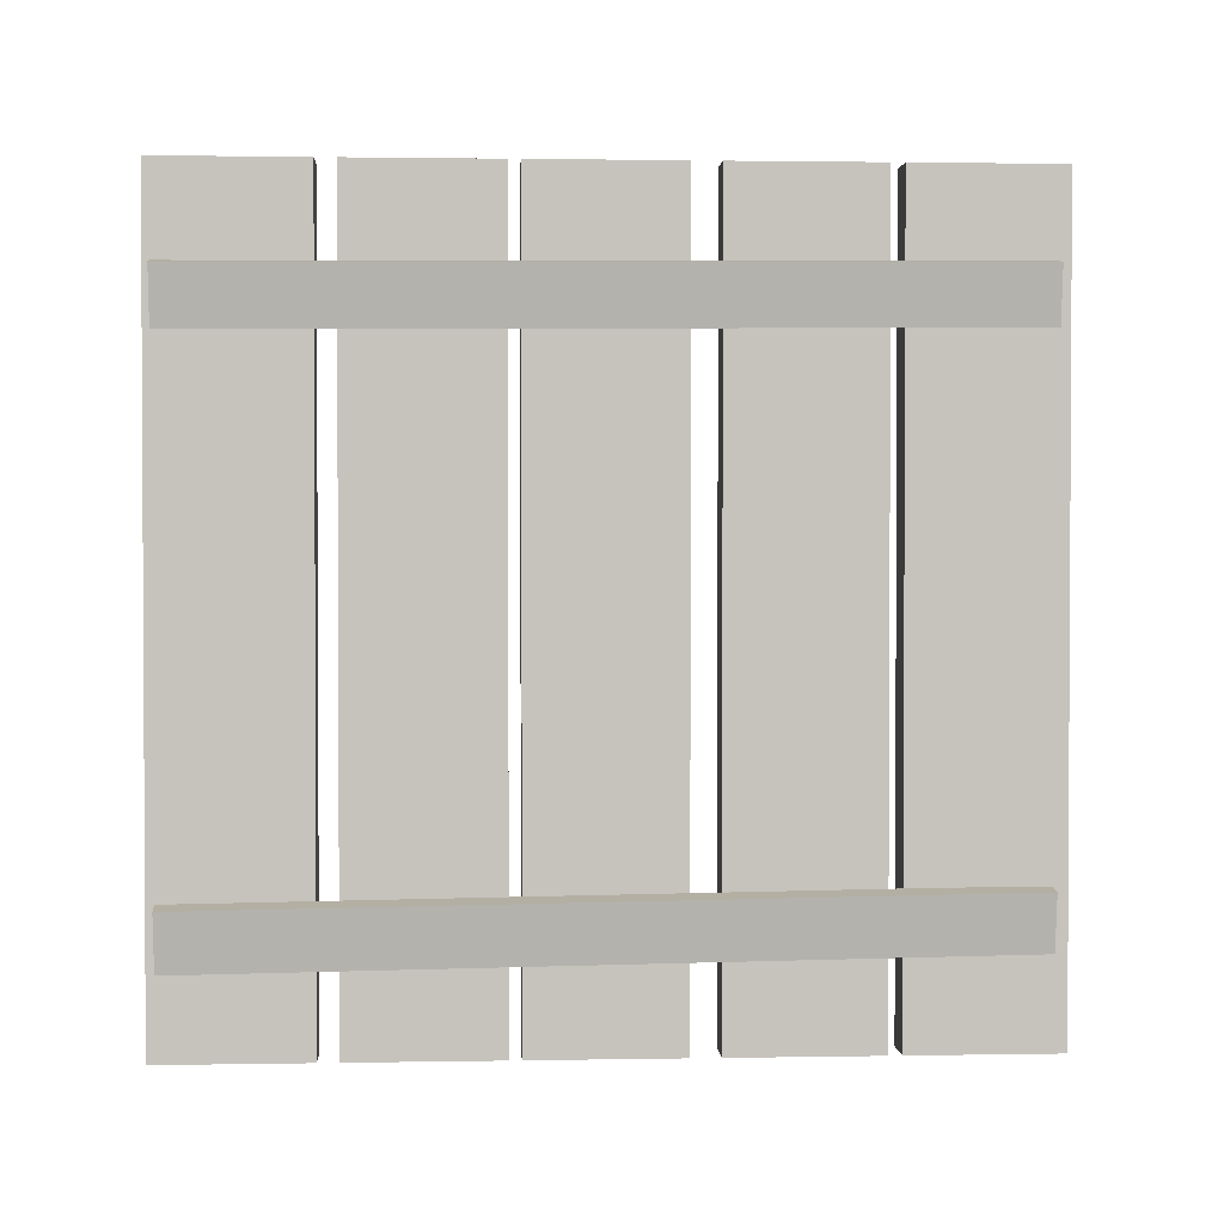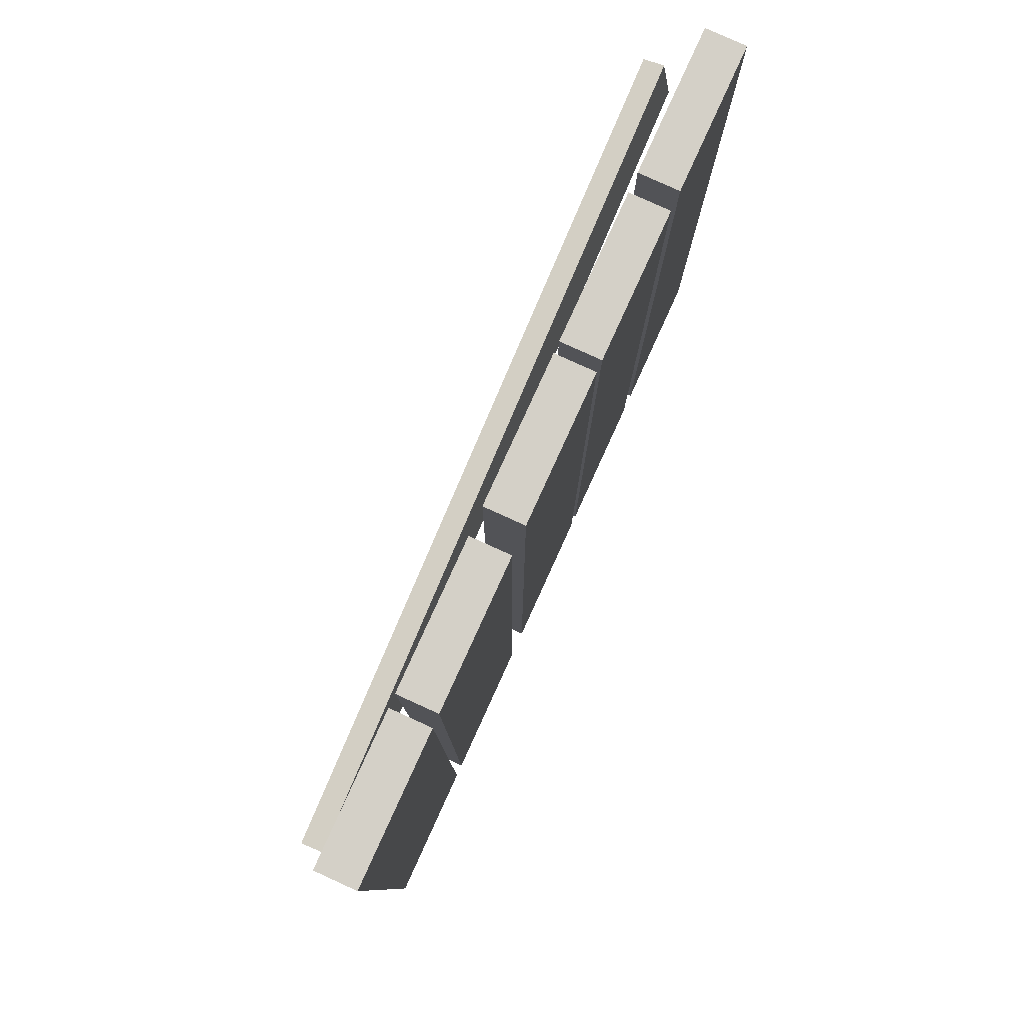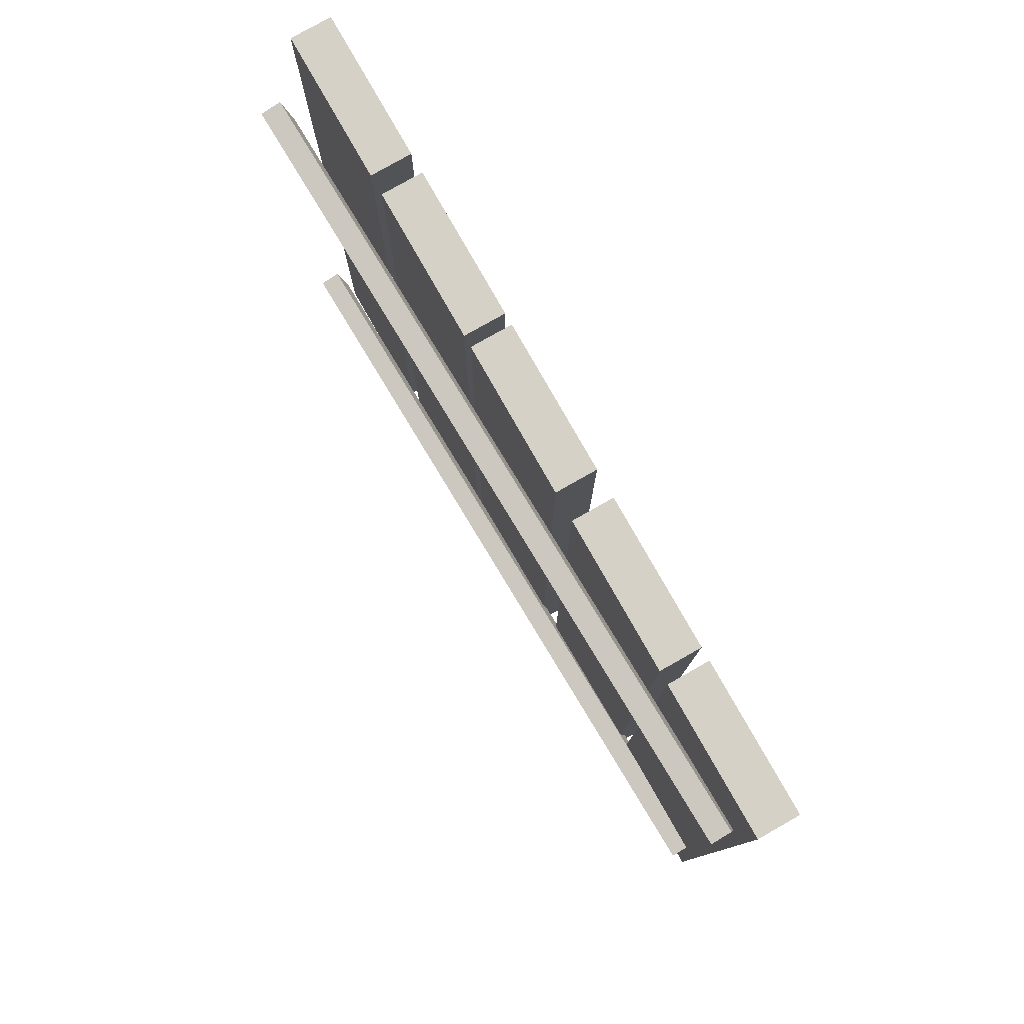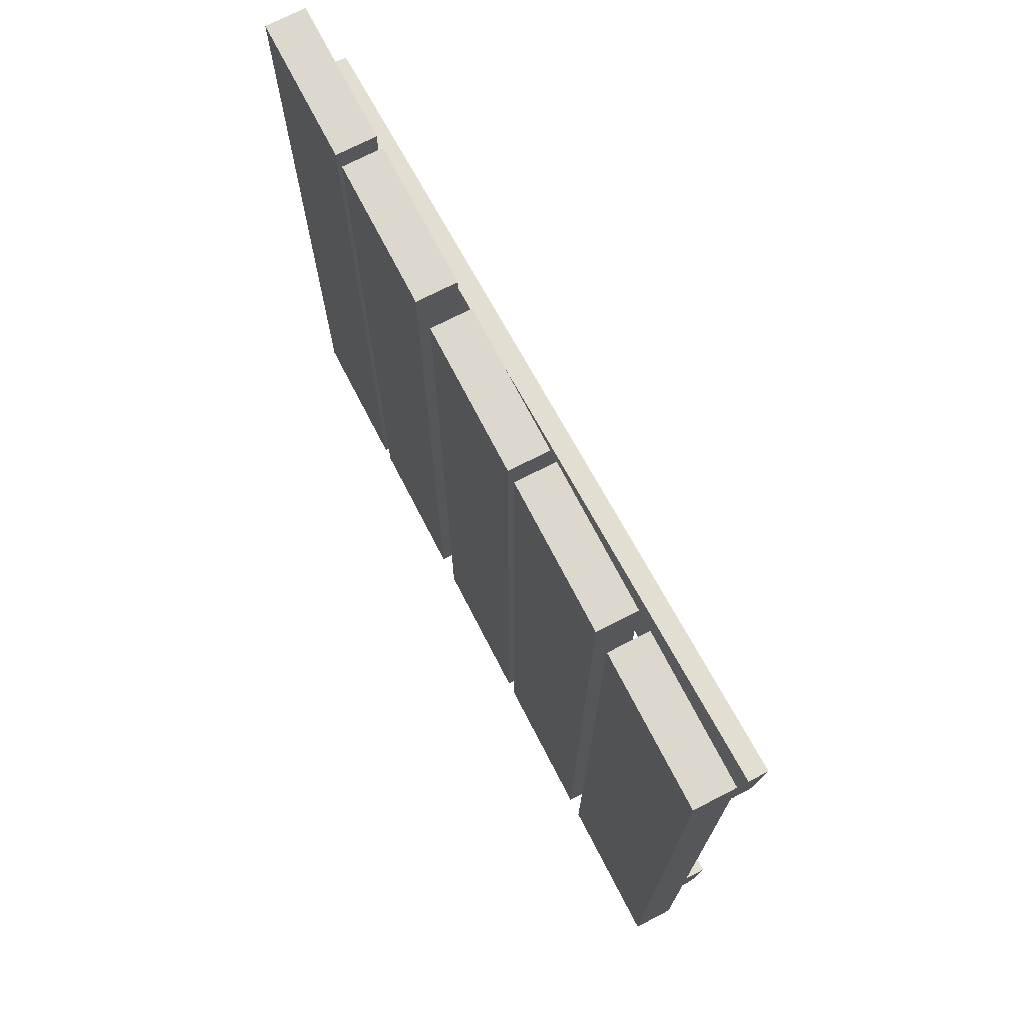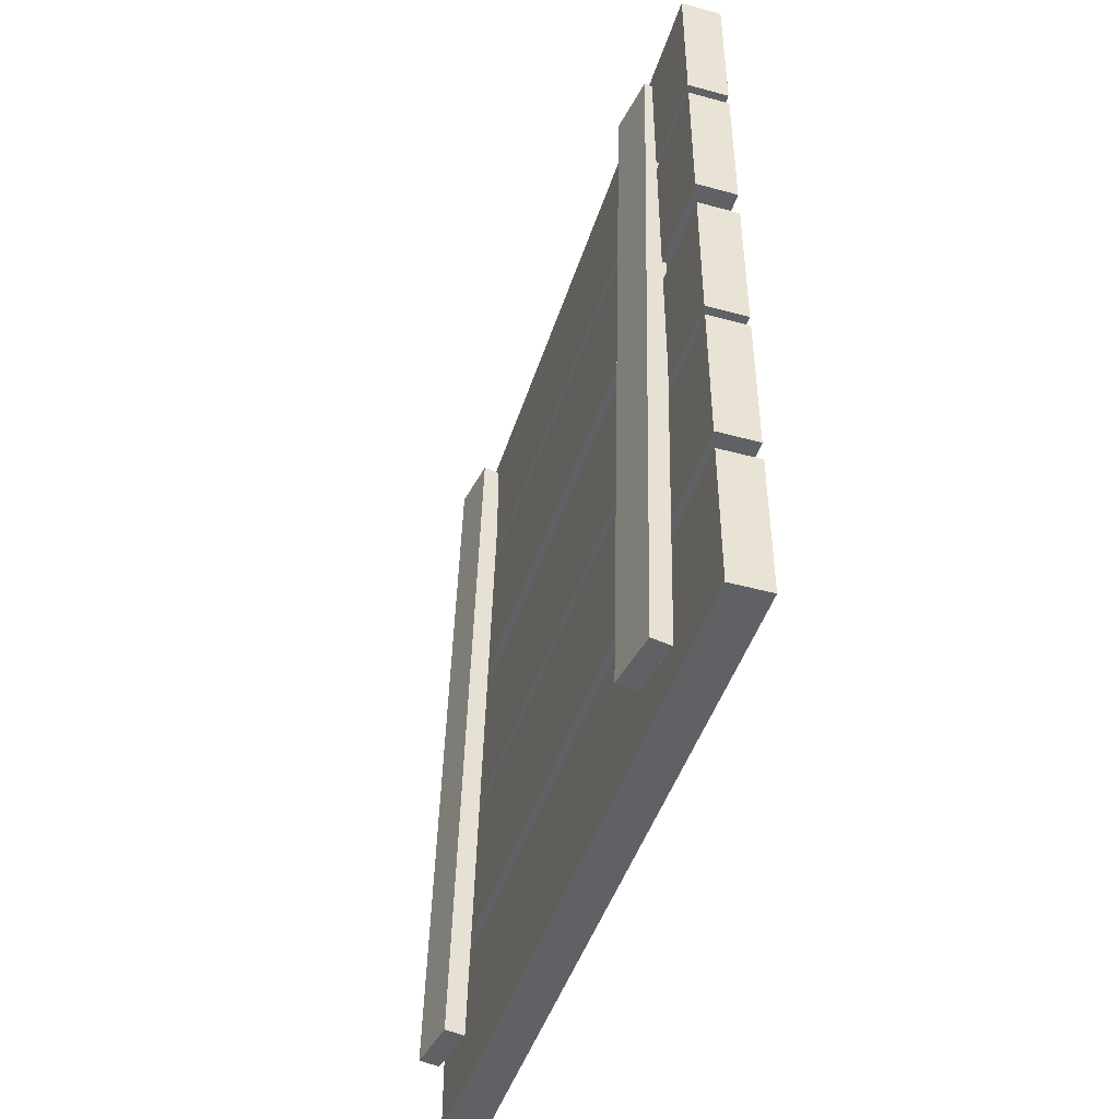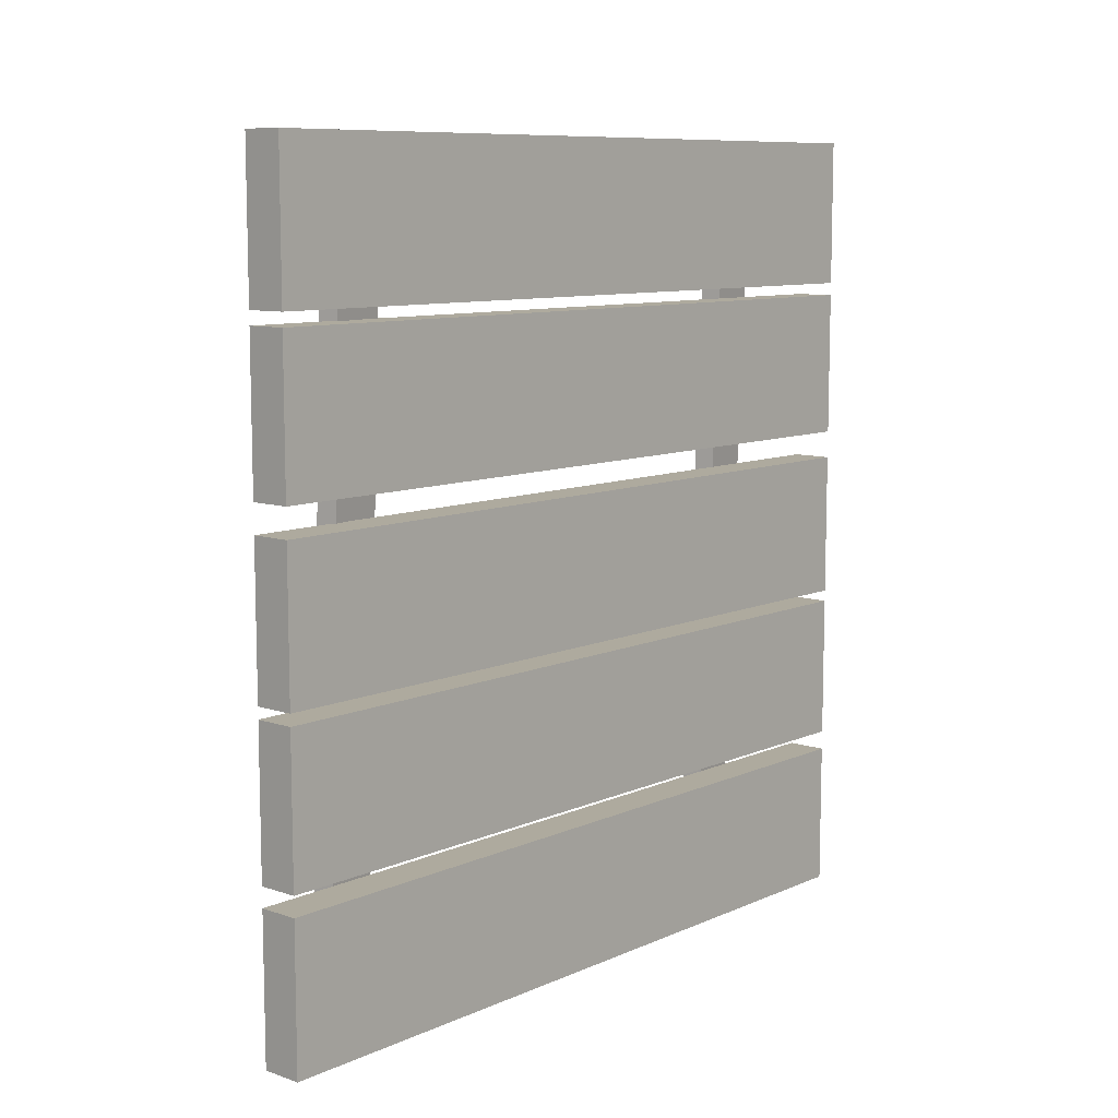
<metadata>
{"format":"obj","ext":"obj","renderer":"f3d","projection":"perspective","resolution":1024,"background":"white","views":[{"elev":1.7,"azim":86.5,"up":"+Z"},{"elev":80.0,"azim":-155.5,"up":"+Z"},{"elev":79.2,"azim":150.4,"up":"+Z"},{"elev":72.1,"azim":-27.3,"up":"+Z"},{"elev":-45.6,"azim":162.6,"up":"+Y"},{"elev":9.3,"azim":-138.7,"up":"+Y"}]}
</metadata>
<code>
o Cube.003
v -0.009352 -0.8479 -3.618
v -0.009352 -2.192 -3.618
v -0.009352 -0.8479 3.54
v -0.009352 -2.192 3.54
v 0.3626 -0.8479 -3.618
v 0.3626 -2.192 -3.618
v 0.3626 -0.8479 3.54
v 0.3626 -2.192 3.54
f 1 2 4 3
f 3 4 8 7
f 7 8 6 5
f 5 6 2 1
f 3 7 5 1
f 8 4 2 6
o Cube.004
v -0.009352 2.202 -3.618
v -0.009352 0.8575 -3.618
v -0.009352 2.202 3.54
v -0.009352 0.8575 3.54
v 0.3626 2.202 -3.618
v 0.3626 0.8575 -3.618
v 0.3626 2.202 3.54
v 0.3626 0.8575 3.54
f 9 10 12 11
f 11 12 16 15
f 15 16 14 13
f 13 14 10 9
f 11 15 13 9
f 16 12 10 14
o Cube.005
v -0.009352 0.6014 -3.618
v -0.009352 -0.743 -3.618
v -0.009352 0.6014 3.54
v -0.009352 -0.743 3.54
v 0.3626 0.6014 -3.618
v 0.3626 -0.743 -3.618
v 0.3626 0.6014 3.54
v 0.3626 -0.743 3.54
f 17 18 20 19
f 19 20 24 23
f 23 24 22 21
f 21 22 18 17
f 19 23 21 17
f 24 20 18 22
o Cube.006
v -0.009352 -2.373 -3.618
v -0.009352 -3.717 -3.618
v -0.009352 -2.373 3.54
v -0.009352 -3.717 3.54
v 0.3626 -2.373 -3.618
v 0.3626 -3.717 -3.618
v 0.3626 -2.373 3.54
v 0.3626 -3.717 3.54
f 25 26 28 27
f 27 28 32 31
f 31 32 30 29
f 29 30 26 25
f 27 31 29 25
f 32 28 26 30
o Cube.007
v -0.009352 3.664 -3.618
v -0.009352 2.319 -3.618
v -0.009352 3.664 3.54
v -0.009352 2.319 3.54
v 0.3626 3.664 -3.618
v 0.3626 2.319 -3.618
v 0.3626 3.664 3.54
v 0.3626 2.319 3.54
f 33 34 36 35
f 35 36 40 39
f 39 40 38 37
f 37 38 34 33
f 35 39 37 33
f 40 36 34 38
o Cube.008
v 0.5318 -3.62 2.186
v 0.6158 -3.622 2.697
v 0.3388 3.535 2.251
v 0.4227 3.533 2.762
v 0.7172 -3.615 2.156
v 0.8011 -3.617 2.667
v 0.5241 3.54 2.22
v 0.6081 3.538 2.732
f 41 42 44 43
f 43 44 48 47
f 47 48 46 45
f 45 46 42 41
f 43 47 45 41
f 48 44 42 46
o Cube.009
v 0.445 -3.62 -2.832
v 0.529 -3.622 -2.32
v 0.252 3.535 -2.767
v 0.3359 3.533 -2.256
v 0.6303 -3.615 -2.862
v 0.7143 -3.617 -2.351
v 0.4373 3.54 -2.797
v 0.5213 3.538 -2.286
f 49 50 52 51
f 51 52 56 55
f 55 56 54 53
f 53 54 50 49
f 51 55 53 49
f 56 52 50 54

</code>
